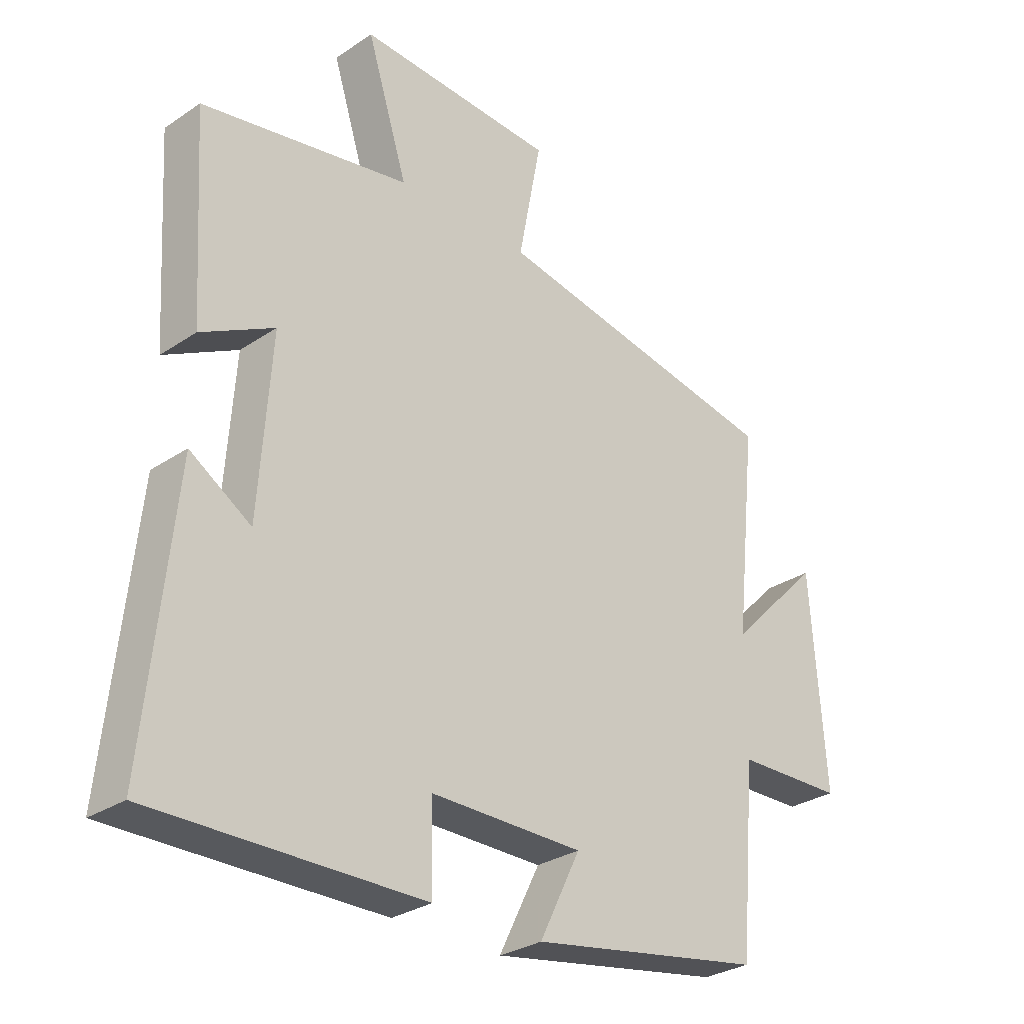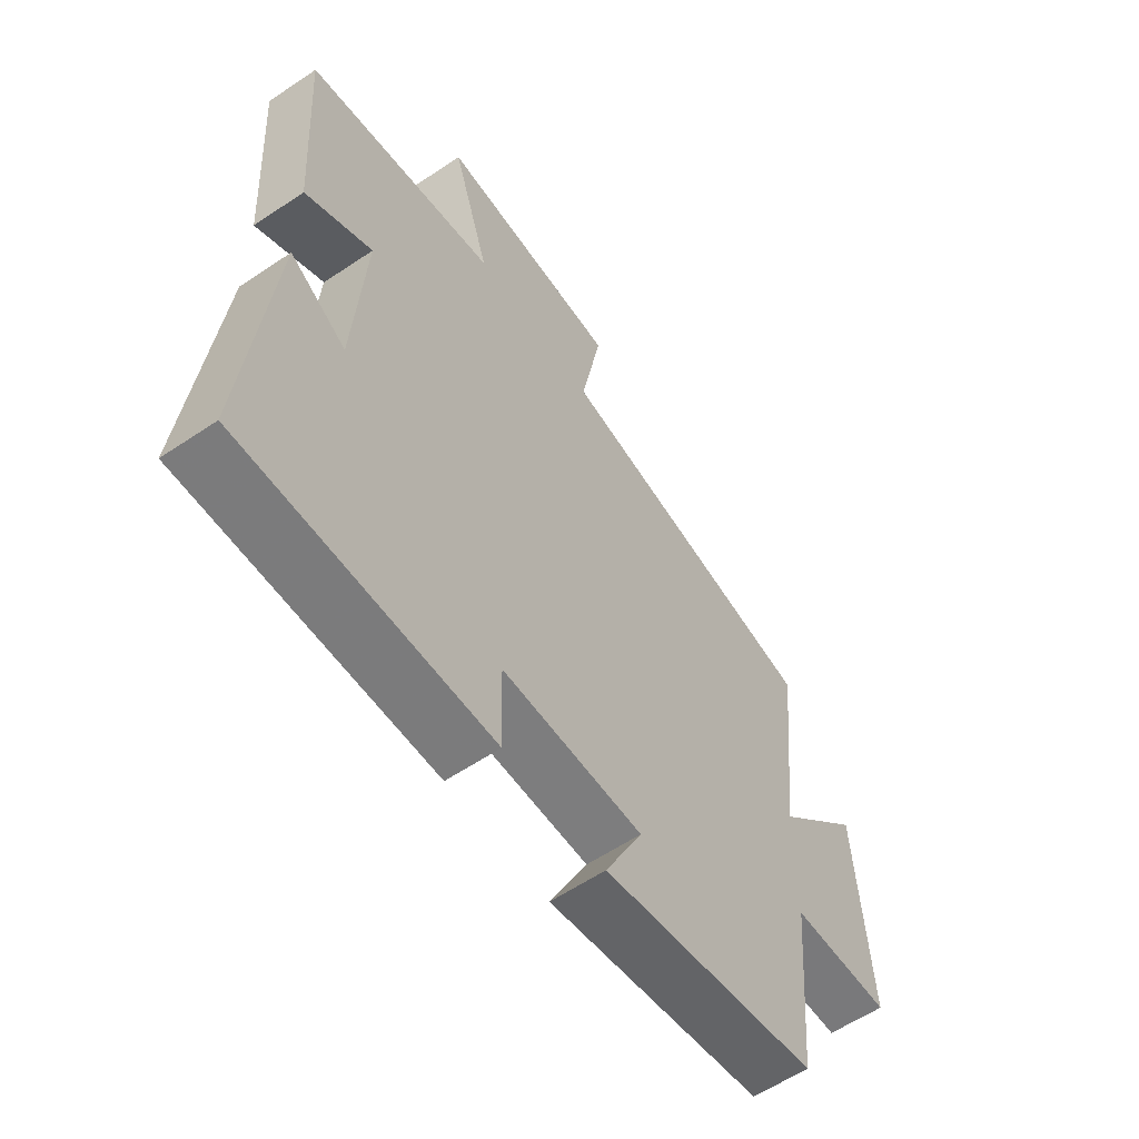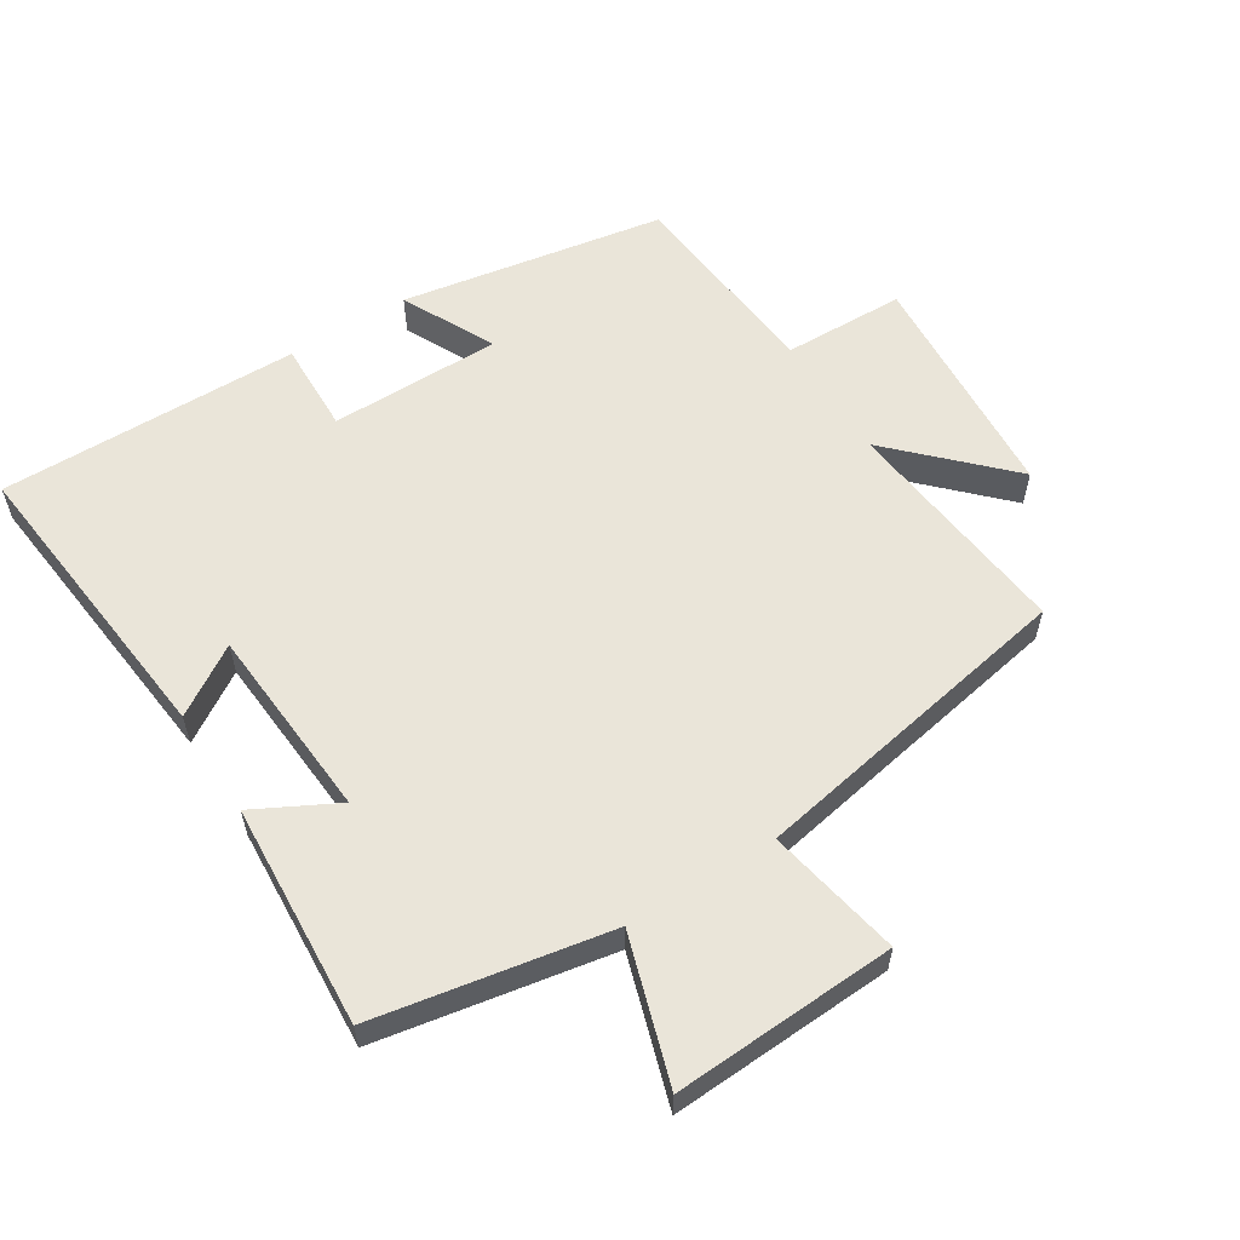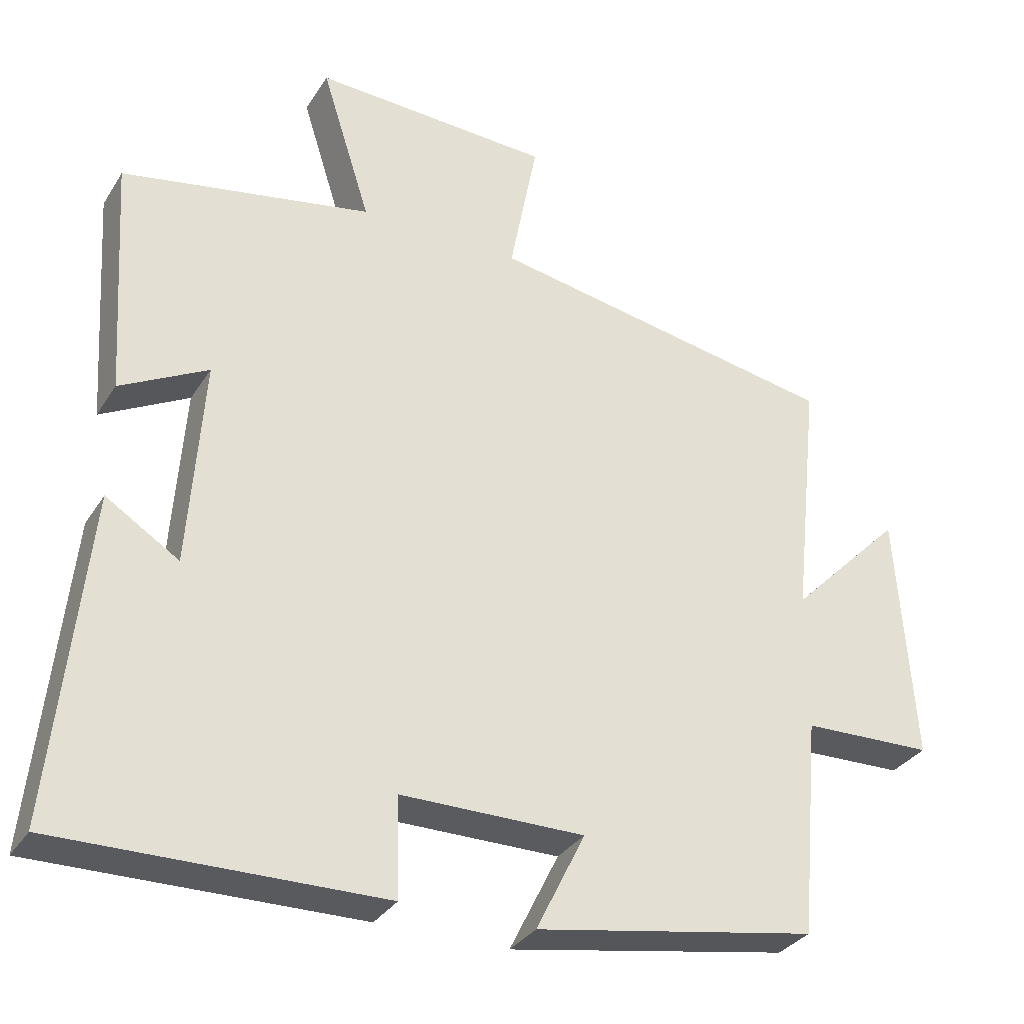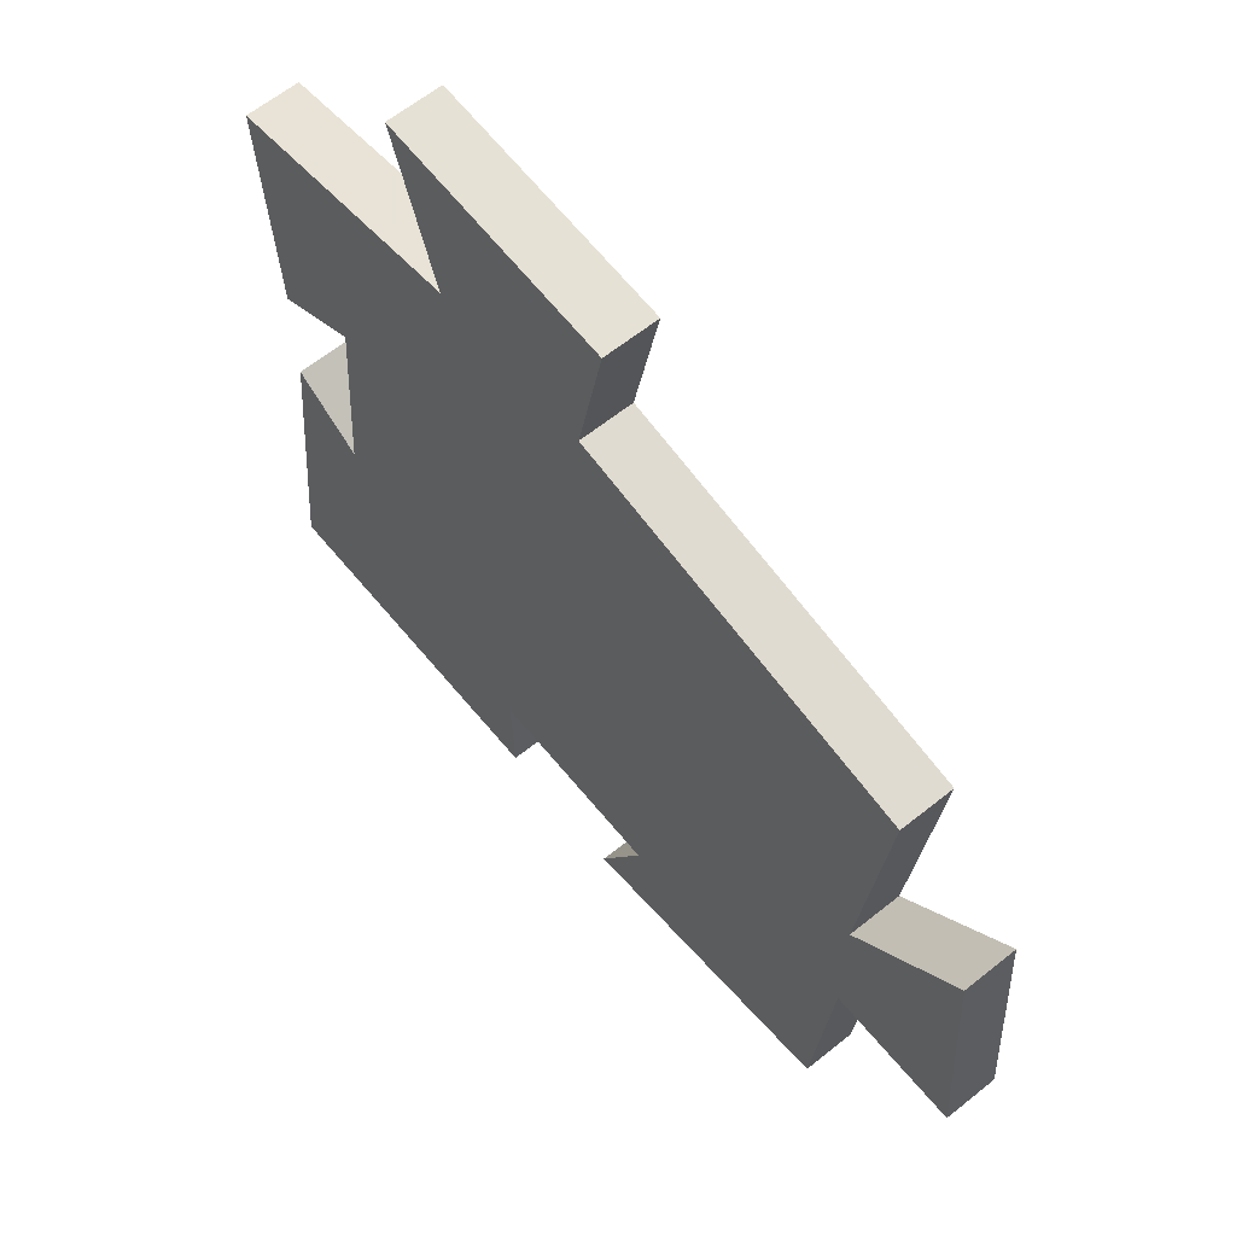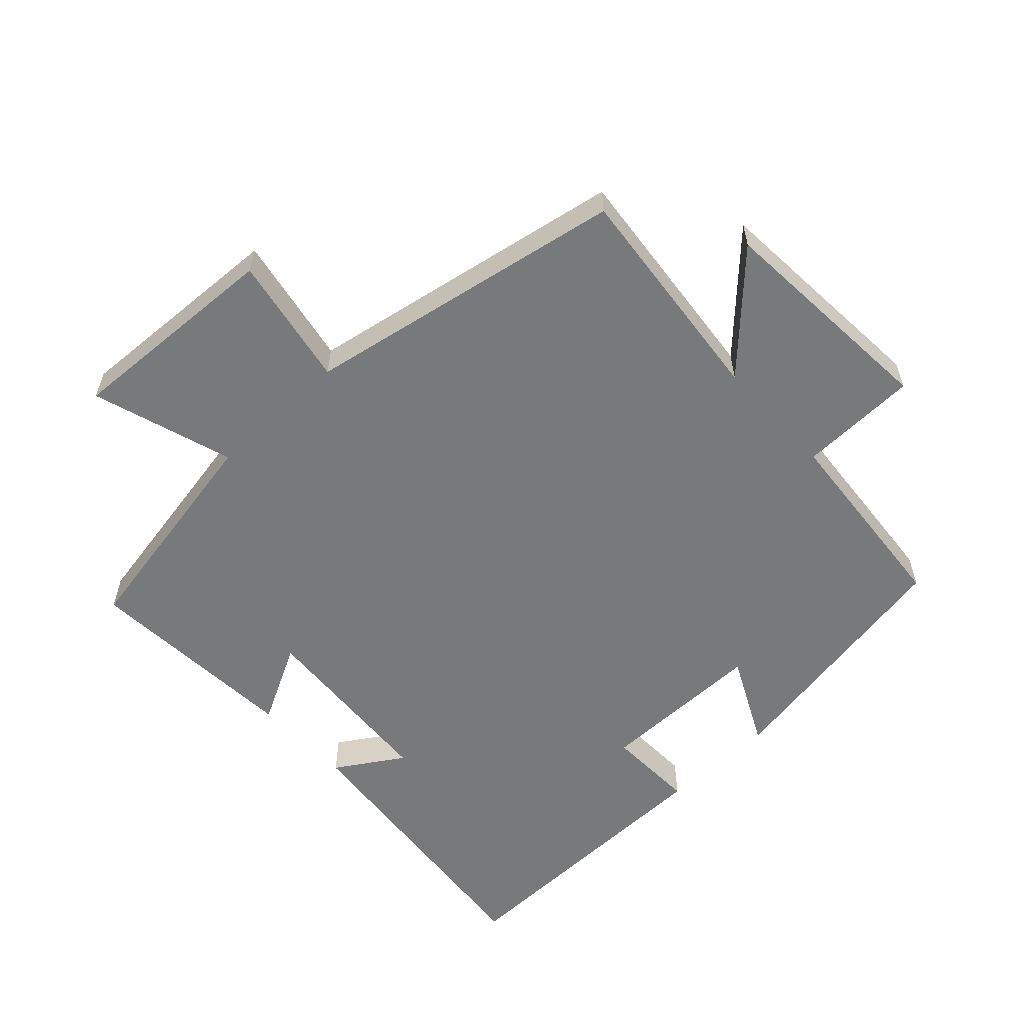
<metadata>
{"format":"obj","ext":"obj","renderer":"f3d","projection":"perspective","resolution":1024,"background":"white","views":[{"elev":-29.6,"azim":-45.5,"up":"+Z"},{"elev":-59.1,"azim":-55.3,"up":"+Z"},{"elev":58.3,"azim":-32.3,"up":"+Y"},{"elev":-32.2,"azim":-27.2,"up":"+Z"},{"elev":62.7,"azim":50.9,"up":"+Z"},{"elev":-57.7,"azim":43.0,"up":"+Y"}]}
</metadata>
<code>
v 0.537 0.07 0.411
v 0.5 0.07 0.066
v 0.657 0.07 0.225
v 0.681 0.07 -0.123
v 0.5 0.07 -0.128
v 0.473 0.07 -0.431
v 0.082 0.07 -0.5
v 0.15 0.07 -0.363
v -0.104 0.07 -0.363
v -0.1 0.07 -0.5
v -0.546 0.07 -0.506
v -0.5 0.07 -0.055
v -0.399 0.07 -0.119
v -0.379 0.07 0.169
v -0.5 0.07 0.105
v -0.521 0.07 0.436
v -0.175 0.07 0.5
v -0.243 0.07 0.715
v 0.087 0.07 0.699
v 0.049 0.07 0.5
v 0.537 0 0.411
v 0.5 0 0.066
v 0.657 0 0.225
v 0.681 0 -0.123
v 0.5 0 -0.128
v 0.473 0 -0.431
v 0.082 0 -0.5
v 0.15 0 -0.363
v -0.104 0 -0.363
v -0.1 0 -0.5
v -0.546 0 -0.506
v -0.5 0 -0.055
v -0.399 0 -0.119
v -0.379 0 0.169
v -0.5 0 0.105
v -0.521 0 0.436
v -0.175 0 0.5
v -0.243 0 0.715
v 0.087 0 0.699
v 0.049 0 0.5
f 17 18 19 20
f 16 17 20
f 15 16 20
f 14 15 20
f 20 1 2
f 14 20 2
f 13 14 2
f 11 12 13
f 10 11 13
f 9 10 13
f 8 9 13 2
f 7 8 2
f 6 7 2
f 5 6 2
f 2 3 4 5
f 40 39 38 37
f 40 37 36
f 40 36 35
f 40 35 34
f 22 21 40
f 22 40 34
f 22 34 33
f 33 32 31
f 33 31 30
f 33 30 29
f 22 33 29 28
f 22 28 27
f 22 27 26
f 22 26 25
f 25 24 23 22
f 1 21 22 2
f 2 22 23 3
f 3 23 24 4
f 4 24 25 5
f 5 25 26 6
f 6 26 27 7
f 7 27 28 8
f 8 28 29 9
f 9 29 30 10
f 10 30 31 11
f 11 31 32 12
f 12 32 33 13
f 13 33 34 14
f 14 34 35 15
f 15 35 36 16
f 16 36 37 17
f 17 37 38 18
f 18 38 39 19
f 19 39 40 20
f 20 40 21 1

</code>
